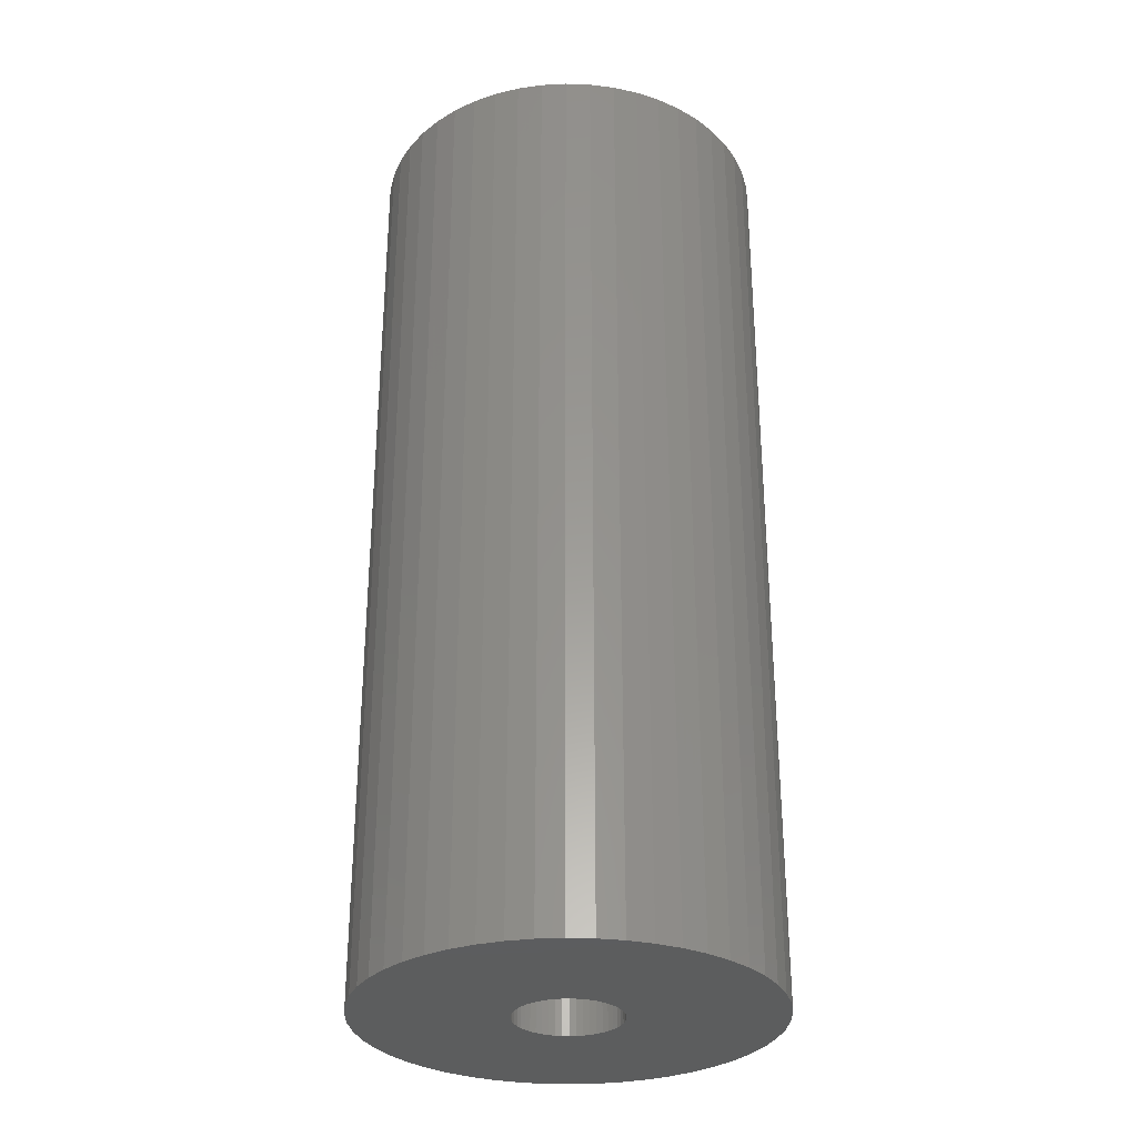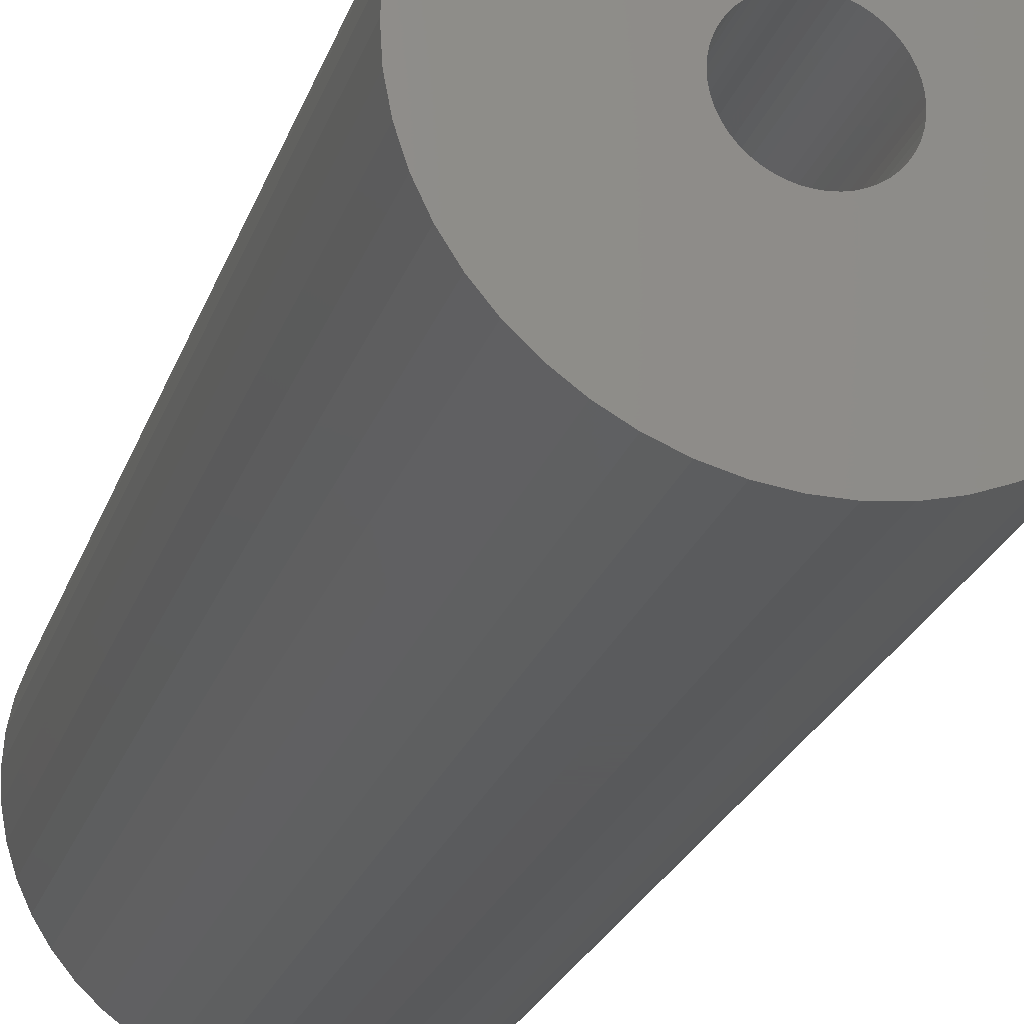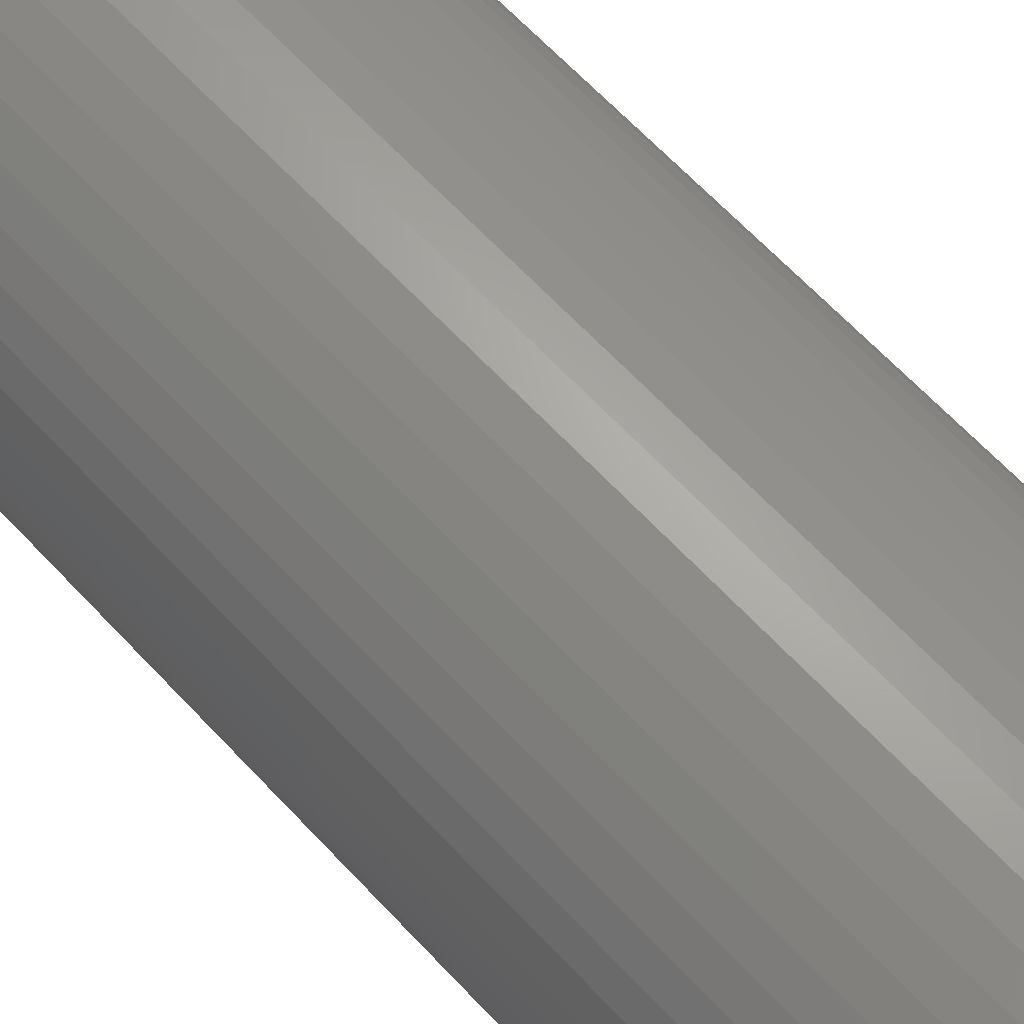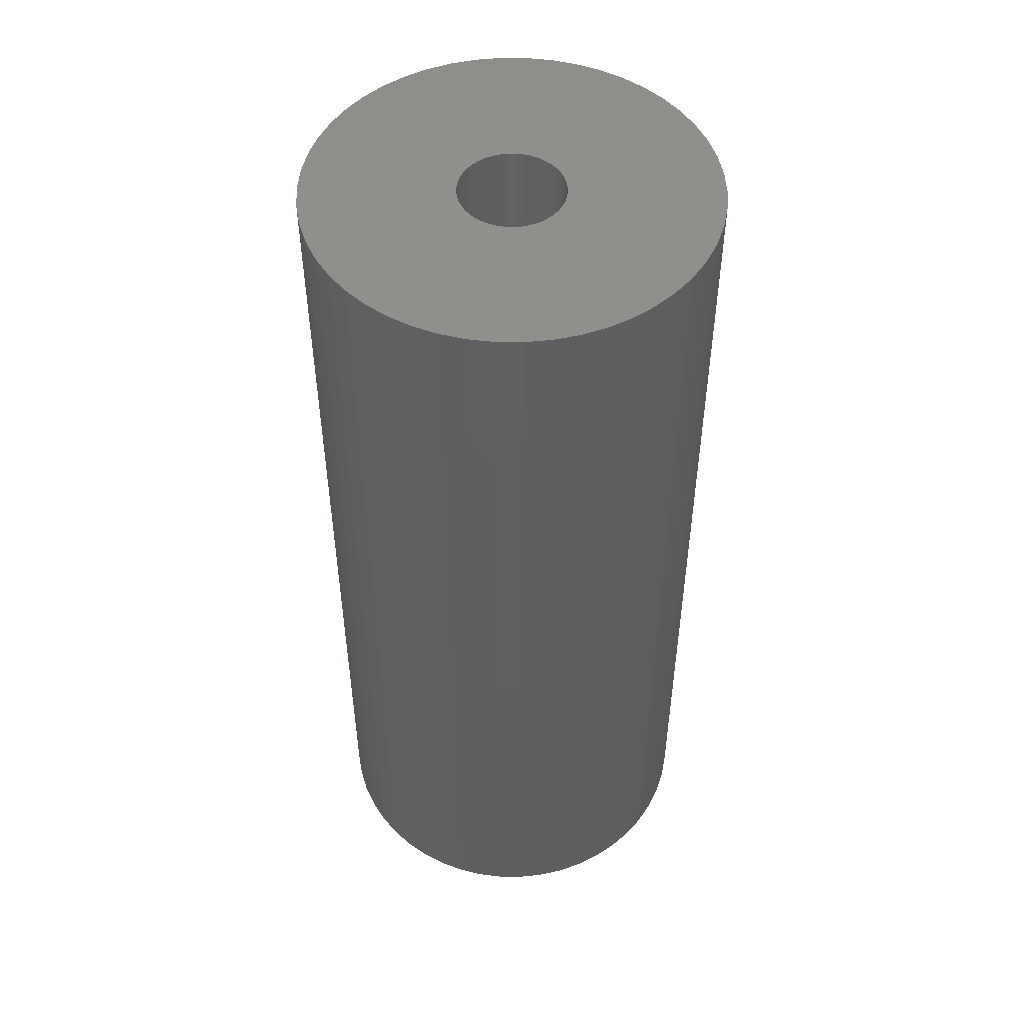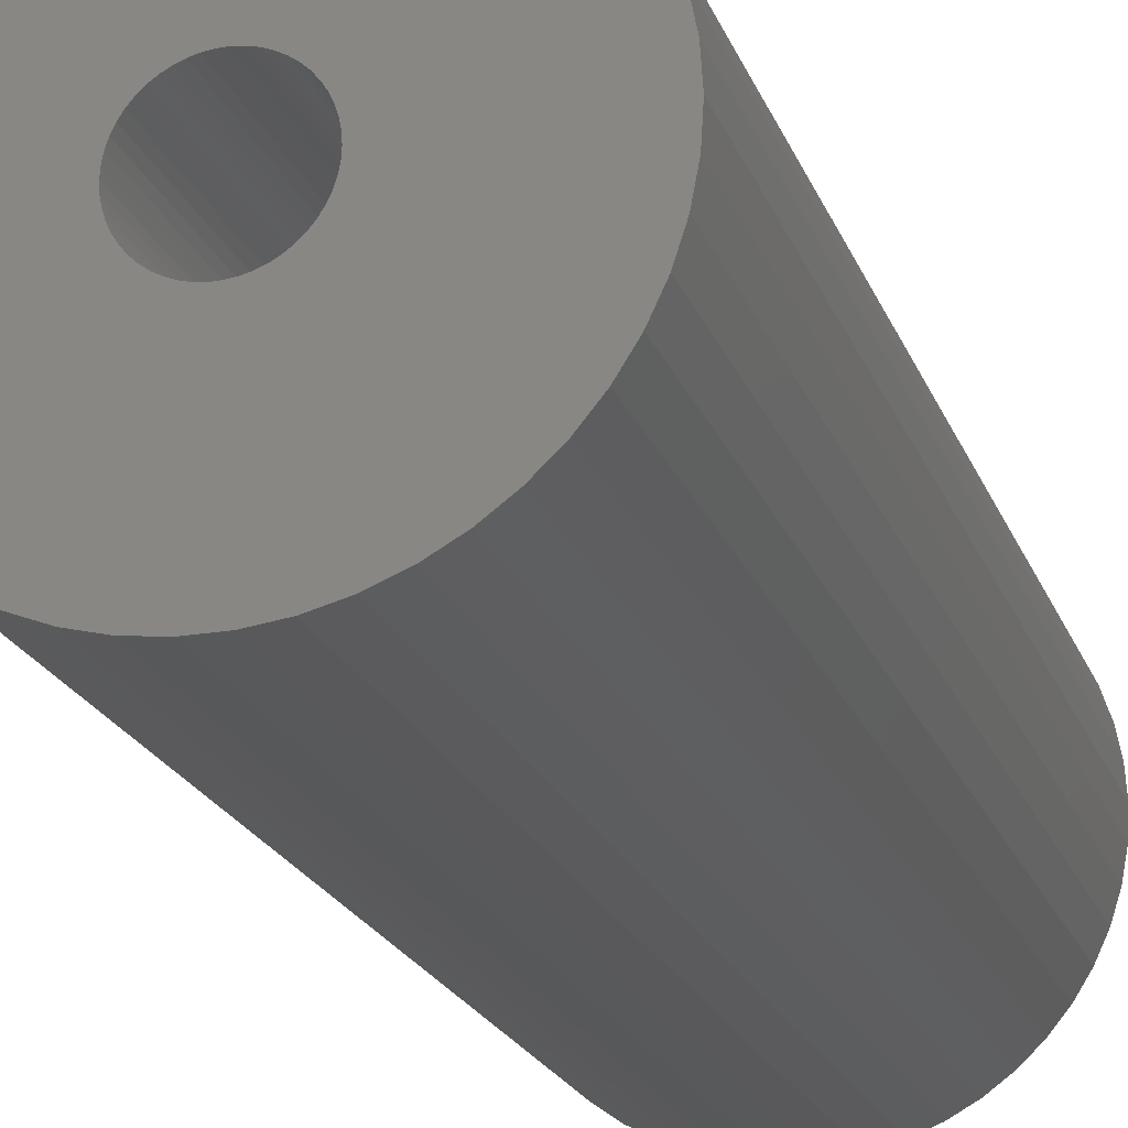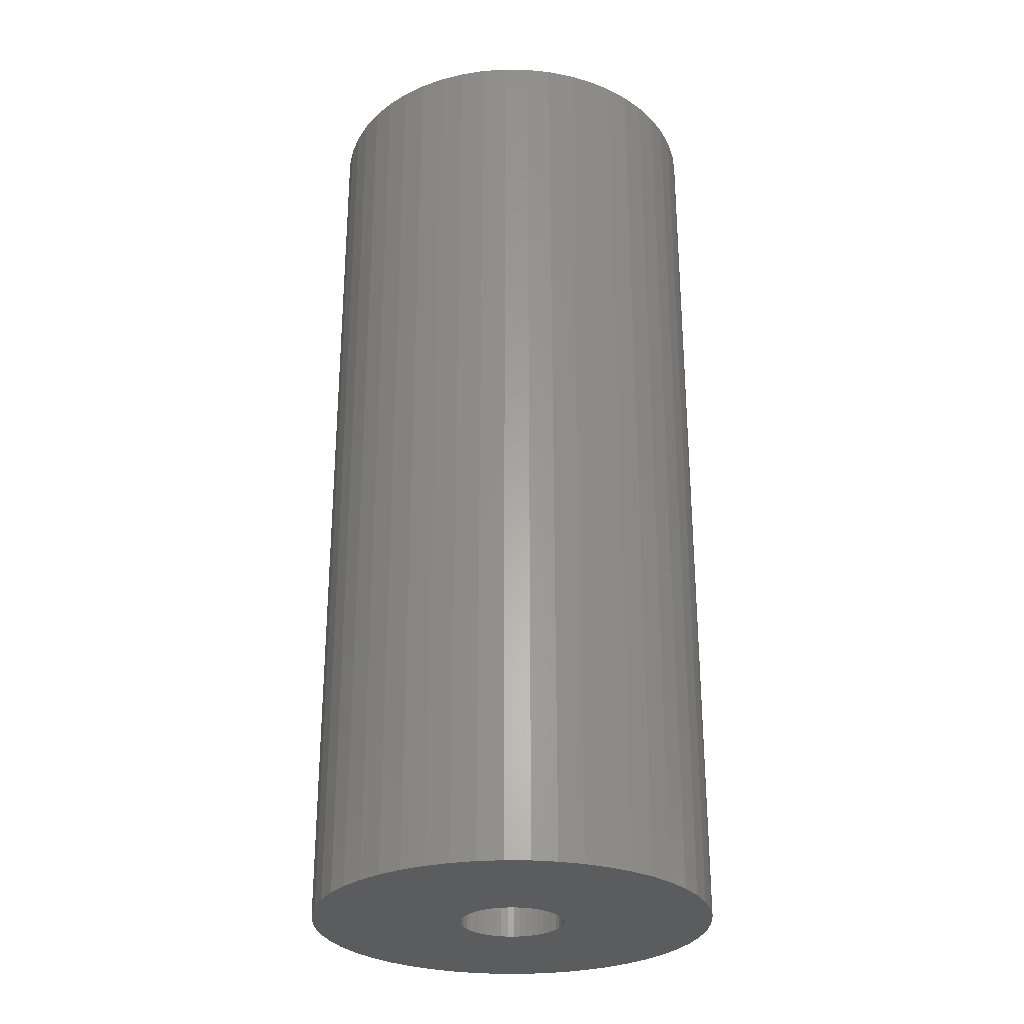
<metadata>
{"format":"stl","ext":"stl","renderer":"f3d","projection":"perspective","resolution":1024,"background":"white","views":[{"elev":-30.6,"azim":-154.0,"up":"+Z"},{"elev":-24.8,"azim":163.2,"up":"+Y"},{"elev":67.0,"azim":136.6,"up":"+Y"},{"elev":50.1,"azim":-143.4,"up":"+Z"},{"elev":-21.0,"azim":-162.9,"up":"+Y"},{"elev":-28.3,"azim":142.6,"up":"+Z"}]}
</metadata>
<code>
# stl→obj: 200 verts, 400 faces
v 13.5 0 31.5
v 13.39 1.692 -31.5
v 13.39 1.692 31.5
v 13.5 0 -31.5
v -13.5 0 -31.5
v -13.39 1.692 31.5
v -13.39 1.692 -31.5
v -13.5 0 31.5
v 0.8477 13.47 -31.5
v -0.8477 13.47 31.5
v 0.8477 13.47 31.5
v -0.8477 13.47 -31.5
v -0.8477 -13.47 -31.5
v 0.8477 -13.47 31.5
v -0.8477 -13.47 31.5
v 0.8477 -13.47 -31.5
v 9.841 9.241 -31.5
v 8.605 10.4 31.5
v 9.841 9.241 31.5
v 8.605 10.4 -31.5
v -8.605 10.4 -31.5
v -9.841 9.241 31.5
v -8.605 10.4 31.5
v -9.841 9.241 -31.5
v -4.172 12.84 -31.5
v -5.748 12.22 31.5
v -4.172 12.84 31.5
v -5.748 12.22 -31.5
v 12.55 -4.97 31.5
v 13.08 -3.357 -31.5
v 13.08 -3.357 31.5
v 12.55 -4.97 -31.5
v 12.55 4.97 31.5
v 11.83 6.504 -31.5
v 11.83 6.504 31.5
v 12.55 4.97 -31.5
v 13.08 3.357 -31.5
v 13.08 3.357 31.5
v 10.92 7.935 -31.5
v 10.92 7.935 31.5
v 5.748 12.22 -31.5
v 4.172 12.84 31.5
v 5.748 12.22 31.5
v 4.172 12.84 -31.5
v 2.53 13.26 31.5
v 2.53 13.26 -31.5
v 7.234 11.4 -31.5
v 7.234 11.4 31.5
v -12.55 4.97 -31.5
v -11.83 6.504 31.5
v -11.83 6.504 -31.5
v -12.55 4.97 31.5
v -13.08 3.357 -31.5
v -13.08 3.357 31.5
v -2.53 13.26 -31.5
v -2.53 13.26 31.5
v 2.53 -13.26 31.5
v 2.53 -13.26 -31.5
v -10.92 7.935 31.5
v -10.92 7.935 -31.5
v 3.5 0 31.5
v 3.472 0.4387 31.5
v 13.39 -1.692 31.5
v 3.39 0.8704 31.5
v 3.472 -0.4387 31.5
v 3.254 1.288 31.5
v 3.067 1.686 31.5
v 3.39 -0.8704 31.5
v 2.832 2.057 31.5
v 2.551 2.396 31.5
v 3.254 -1.288 31.5
v 2.231 2.697 31.5
v 11.83 -6.504 31.5
v 1.875 2.955 31.5
v 3.067 -1.686 31.5
v 1.49 3.167 31.5
v 10.92 -7.935 31.5
v 2.832 -2.057 31.5
v 1.082 3.329 31.5
v 0.6558 3.438 31.5
v 0.2198 3.493 31.5
v -0.2198 3.493 31.5
v -0.6558 3.438 31.5
v -1.082 3.329 31.5
v -1.49 3.167 31.5
v -1.875 2.955 31.5
v -7.234 11.4 31.5
v -2.231 2.697 31.5
v -2.551 2.396 31.5
v -2.832 2.057 31.5
v 9.841 -9.241 31.5
v 2.551 -2.396 31.5
v 8.605 -10.4 31.5
v 2.231 -2.697 31.5
v 7.234 -11.4 31.5
v 1.875 -2.955 31.5
v 5.748 -12.22 31.5
v 1.49 -3.167 31.5
v 4.172 -12.84 31.5
v 1.082 -3.329 31.5
v 0.6558 -3.438 31.5
v 0.2198 -3.493 31.5
v -0.2198 -3.493 31.5
v -0.6558 -3.438 31.5
v -2.53 -13.26 31.5
v -1.082 -3.329 31.5
v -4.172 -12.84 31.5
v -1.49 -3.167 31.5
v -5.748 -12.22 31.5
v -1.875 -2.955 31.5
v -7.234 -11.4 31.5
v -2.231 -2.697 31.5
v -8.605 -10.4 31.5
v -2.551 -2.396 31.5
v -9.841 -9.241 31.5
v -2.832 -2.057 31.5
v -10.92 -7.935 31.5
v -3.067 -1.686 31.5
v -11.83 -6.504 31.5
v -3.254 -1.288 31.5
v -12.55 -4.97 31.5
v -3.39 -0.8704 31.5
v -13.08 -3.357 31.5
v -3.472 -0.4387 31.5
v -13.39 -1.692 31.5
v -3.5 0 31.5
v -3.067 1.686 31.5
v -3.254 1.288 31.5
v -3.39 0.8704 31.5
v -3.472 0.4387 31.5
v -7.234 11.4 -31.5
v 13.39 -1.692 -31.5
v 10.92 -7.935 -31.5
v 9.841 -9.241 -31.5
v 11.83 -6.504 -31.5
v 3.5 0 -31.5
v 3.472 -0.4387 -31.5
v 3.39 -0.8704 -31.5
v 3.472 0.4387 -31.5
v 3.254 -1.288 -31.5
v 3.067 -1.686 -31.5
v 3.39 0.8704 -31.5
v 2.832 -2.057 -31.5
v 2.551 -2.396 -31.5
v 8.605 -10.4 -31.5
v 3.254 1.288 -31.5
v 2.231 -2.697 -31.5
v 7.234 -11.4 -31.5
v 1.875 -2.955 -31.5
v 5.748 -12.22 -31.5
v 3.067 1.686 -31.5
v 1.49 -3.167 -31.5
v 4.172 -12.84 -31.5
v 2.832 2.057 -31.5
v 1.082 -3.329 -31.5
v 0.6558 -3.438 -31.5
v 0.2198 -3.493 -31.5
v -0.2198 -3.493 -31.5
v -0.6558 -3.438 -31.5
v -2.53 -13.26 -31.5
v -1.082 -3.329 -31.5
v -4.172 -12.84 -31.5
v -1.49 -3.167 -31.5
v -5.748 -12.22 -31.5
v -1.875 -2.955 -31.5
v -7.234 -11.4 -31.5
v -2.231 -2.697 -31.5
v -8.605 -10.4 -31.5
v -2.551 -2.396 -31.5
v -9.841 -9.241 -31.5
v -10.92 -7.935 -31.5
v -2.832 -2.057 -31.5
v 2.551 2.396 -31.5
v 2.231 2.697 -31.5
v 1.875 2.955 -31.5
v 1.49 3.167 -31.5
v 1.082 3.329 -31.5
v 0.6558 3.438 -31.5
v 0.2198 3.493 -31.5
v -0.2198 3.493 -31.5
v -0.6558 3.438 -31.5
v -1.082 3.329 -31.5
v -1.49 3.167 -31.5
v -1.875 2.955 -31.5
v -2.231 2.697 -31.5
v -2.551 2.396 -31.5
v -2.832 2.057 -31.5
v -3.067 1.686 -31.5
v -3.254 1.288 -31.5
v -3.39 0.8704 -31.5
v -3.472 0.4387 -31.5
v -3.5 0 -31.5
v -3.067 -1.686 -31.5
v -11.83 -6.504 -31.5
v -3.254 -1.288 -31.5
v -12.55 -4.97 -31.5
v -3.39 -0.8704 -31.5
v -13.08 -3.357 -31.5
v -3.472 -0.4387 -31.5
v -13.39 -1.692 -31.5
f 1 2 3
f 2 1 4
f 5 6 7
f 6 5 8
f 9 10 11
f 10 9 12
f 13 14 15
f 14 13 16
f 17 18 19
f 18 17 20
f 21 22 23
f 22 21 24
f 25 26 27
f 26 25 28
f 29 30 31
f 30 29 32
f 33 34 35
f 34 33 36
f 3 37 38
f 37 3 2
f 35 39 40
f 39 35 34
f 41 42 43
f 42 41 44
f 44 45 42
f 45 44 46
f 47 43 48
f 43 47 41
f 49 50 51
f 50 49 52
f 53 52 49
f 52 53 54
f 55 27 56
f 27 55 25
f 16 57 14
f 57 16 58
f 38 36 33
f 36 38 37
f 40 17 19
f 17 40 39
f 46 11 45
f 11 46 9
f 20 48 18
f 48 20 47
f 51 59 60
f 59 51 50
f 60 22 24
f 22 60 59
f 7 54 53
f 54 7 6
f 61 1 3
f 62 3 38
f 1 61 63
f 64 38 33
f 65 63 61
f 66 33 35
f 63 65 31
f 67 35 40
f 68 31 65
f 69 40 19
f 31 68 29
f 70 19 18
f 71 29 68
f 72 18 48
f 29 71 73
f 74 48 43
f 75 73 71
f 76 43 42
f 73 75 77
f 78 77 75
f 3 62 61
f 38 64 62
f 33 66 64
f 35 67 66
f 40 69 67
f 19 70 69
f 79 42 45
f 18 72 70
f 48 74 72
f 43 76 74
f 42 79 76
f 80 45 11
f 45 80 79
f 11 81 80
f 11 82 81
f 10 82 11
f 82 10 83
f 56 83 10
f 83 56 84
f 27 84 56
f 84 27 85
f 26 85 27
f 85 26 86
f 87 86 26
f 86 87 88
f 23 88 87
f 88 23 89
f 22 89 23
f 59 90 22
f 89 22 90
f 77 78 91
f 92 91 78
f 91 92 93
f 94 93 92
f 93 94 95
f 96 95 94
f 95 96 97
f 98 97 96
f 97 98 99
f 100 99 98
f 99 100 57
f 101 57 100
f 57 101 14
f 102 14 101
f 103 14 102
f 15 103 104
f 103 15 14
f 105 104 106
f 107 106 108
f 109 108 110
f 111 110 112
f 104 105 15
f 113 112 114
f 115 114 116
f 117 116 118
f 119 118 120
f 121 120 122
f 123 122 124
f 106 107 105
f 125 124 126
f 90 59 127
f 50 127 59
f 108 109 107
f 127 50 128
f 110 111 109
f 52 128 50
f 112 113 111
f 128 52 129
f 114 115 113
f 54 129 52
f 116 117 115
f 129 54 130
f 118 119 117
f 6 130 54
f 120 121 119
f 130 6 126
f 122 123 121
f 8 126 6
f 124 125 123
f 126 8 125
f 28 87 26
f 87 28 131
f 131 23 87
f 23 131 21
f 12 56 10
f 56 12 55
f 63 4 1
f 4 63 132
f 91 133 77
f 133 91 134
f 73 32 29
f 32 73 135
f 31 132 63
f 132 31 30
f 136 4 132
f 137 132 30
f 4 136 2
f 138 30 32
f 139 2 136
f 140 32 135
f 2 139 37
f 141 135 133
f 142 37 139
f 143 133 134
f 37 142 36
f 144 134 145
f 146 36 142
f 147 145 148
f 36 146 34
f 149 148 150
f 151 34 146
f 152 150 153
f 34 151 39
f 154 39 151
f 132 137 136
f 30 138 137
f 32 140 138
f 135 141 140
f 133 143 141
f 134 144 143
f 155 153 58
f 145 147 144
f 148 149 147
f 150 152 149
f 153 155 152
f 156 58 16
f 58 156 155
f 16 157 156
f 16 158 157
f 13 158 16
f 158 13 159
f 160 159 13
f 159 160 161
f 162 161 160
f 161 162 163
f 164 163 162
f 163 164 165
f 166 165 164
f 165 166 167
f 168 167 166
f 167 168 169
f 170 169 168
f 171 172 170
f 169 170 172
f 39 154 17
f 173 17 154
f 17 173 20
f 174 20 173
f 20 174 47
f 175 47 174
f 47 175 41
f 176 41 175
f 41 176 44
f 177 44 176
f 44 177 46
f 178 46 177
f 46 178 9
f 179 9 178
f 180 9 179
f 12 180 181
f 180 12 9
f 55 181 182
f 25 182 183
f 28 183 184
f 131 184 185
f 181 55 12
f 21 185 186
f 24 186 187
f 60 187 188
f 51 188 189
f 49 189 190
f 53 190 191
f 182 25 55
f 7 191 192
f 172 171 193
f 194 193 171
f 183 28 25
f 193 194 195
f 184 131 28
f 196 195 194
f 185 21 131
f 195 196 197
f 186 24 21
f 198 197 196
f 187 60 24
f 197 198 199
f 188 51 60
f 200 199 198
f 189 49 51
f 199 200 192
f 190 53 49
f 5 192 200
f 191 7 53
f 192 5 7
f 150 95 97
f 95 150 148
f 145 91 93
f 91 145 134
f 77 135 73
f 135 77 133
f 162 105 107
f 105 162 160
f 170 117 171
f 117 170 115
f 171 119 194
f 119 171 117
f 196 123 198
f 123 196 121
f 153 97 99
f 97 153 150
f 58 99 57
f 99 58 153
f 160 15 105
f 15 160 13
f 164 107 109
f 107 164 162
f 170 113 115
f 113 170 168
f 194 121 196
f 121 194 119
f 198 125 200
f 125 198 123
f 200 8 5
f 8 200 125
f 148 93 95
f 93 148 145
f 166 109 111
f 109 166 164
f 168 111 113
f 111 168 166
f 136 62 139
f 62 136 61
f 126 191 130
f 191 126 192
f 180 81 82
f 81 180 179
f 157 103 102
f 103 157 158
f 174 70 72
f 70 174 173
f 186 88 89
f 88 186 185
f 183 84 85
f 84 183 182
f 146 67 151
f 67 146 66
f 139 64 142
f 64 139 62
f 151 69 154
f 69 151 67
f 177 76 79
f 76 177 176
f 176 74 76
f 74 176 175
f 128 188 127
f 188 128 189
f 90 186 89
f 186 90 187
f 129 189 128
f 189 129 190
f 182 83 84
f 83 182 181
f 142 66 146
f 66 142 64
f 154 70 173
f 70 154 69
f 178 79 80
f 79 178 177
f 179 80 81
f 80 179 178
f 175 72 74
f 72 175 174
f 127 187 90
f 187 127 188
f 130 190 129
f 190 130 191
f 184 85 86
f 85 184 183
f 185 86 88
f 86 185 184
f 181 82 83
f 82 181 180
f 137 61 136
f 61 137 65
f 144 78 143
f 78 144 92
f 140 68 138
f 68 140 71
f 138 65 137
f 65 138 68
f 149 98 96
f 98 149 152
f 144 94 92
f 94 144 147
f 143 75 141
f 75 143 78
f 120 197 122
f 197 120 195
f 152 100 98
f 100 152 155
f 155 101 100
f 101 155 156
f 156 102 101
f 102 156 157
f 141 71 140
f 71 141 75
f 158 104 103
f 104 158 159
f 161 108 106
f 108 161 163
f 159 106 104
f 106 159 161
f 116 193 118
f 193 116 172
f 114 172 116
f 172 114 169
f 167 114 112
f 114 167 169
f 118 195 120
f 195 118 193
f 122 199 124
f 199 122 197
f 124 192 126
f 192 124 199
f 147 96 94
f 96 147 149
f 165 112 110
f 112 165 167
f 163 110 108
f 110 163 165

</code>
